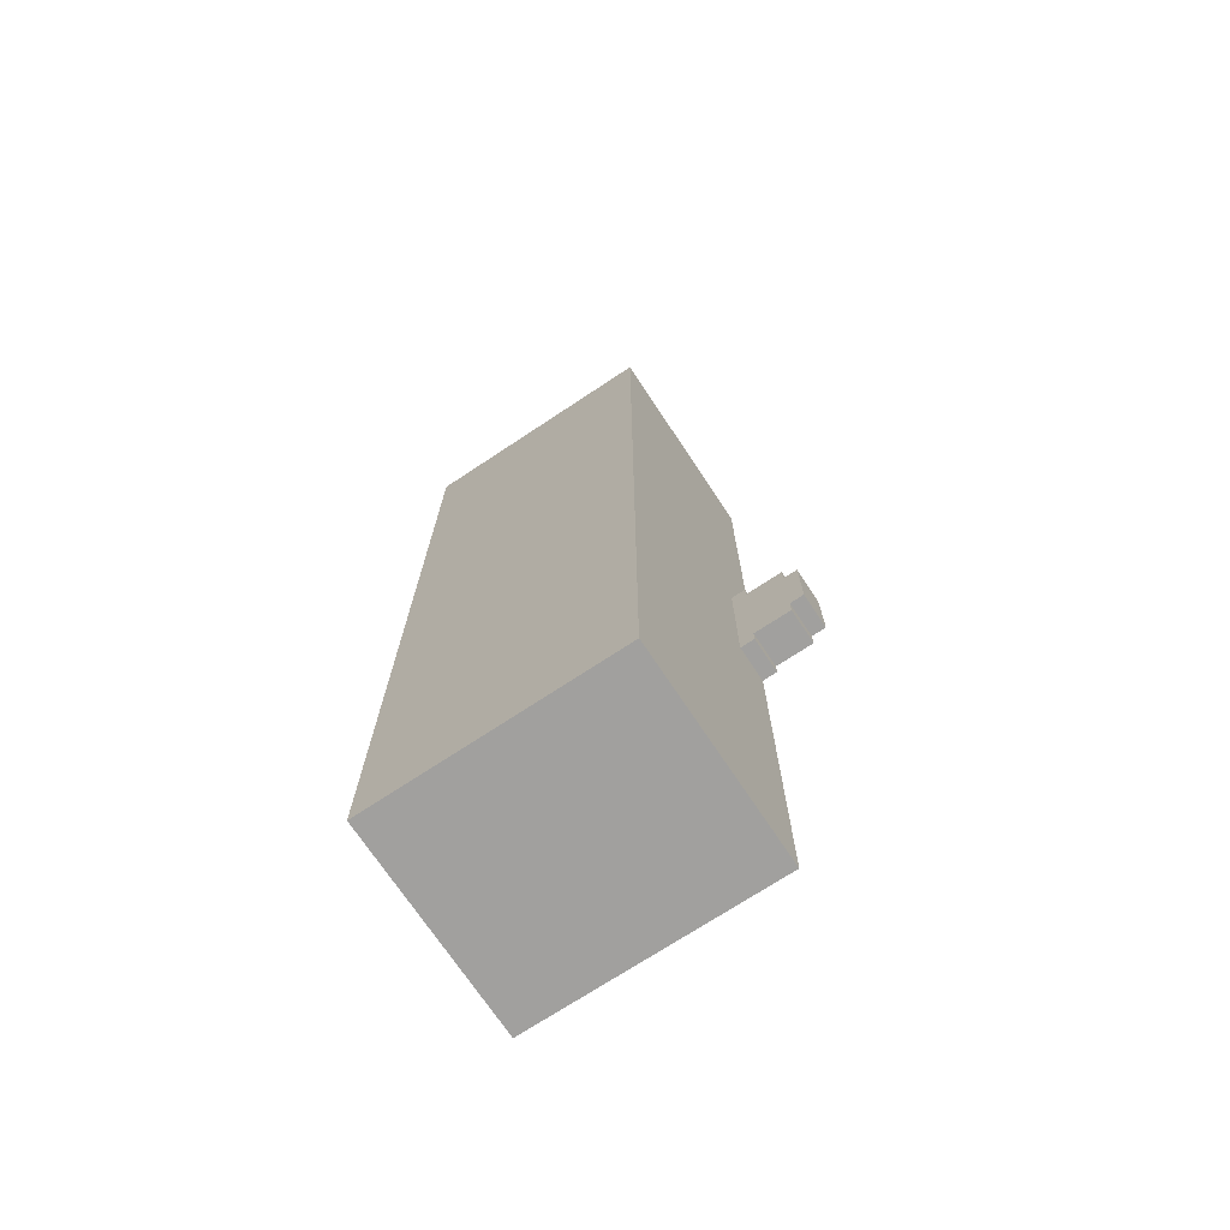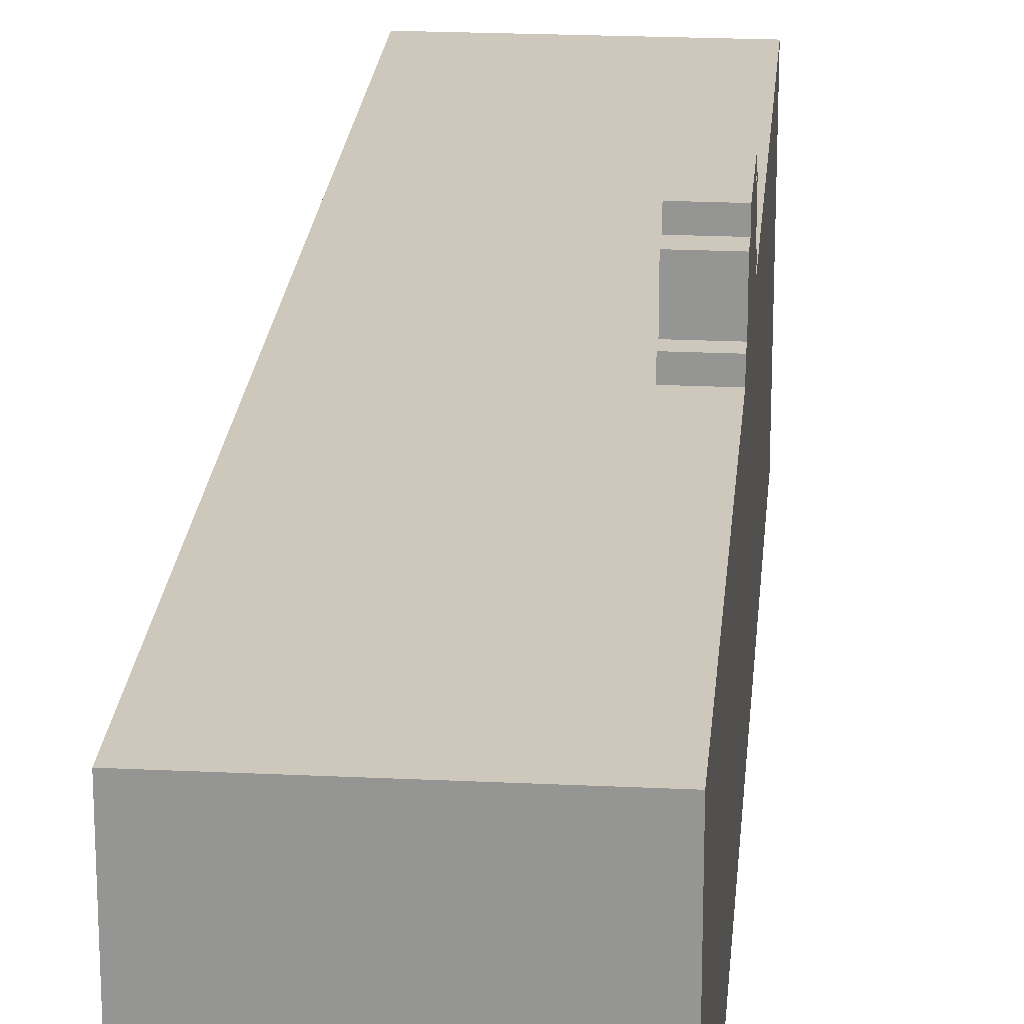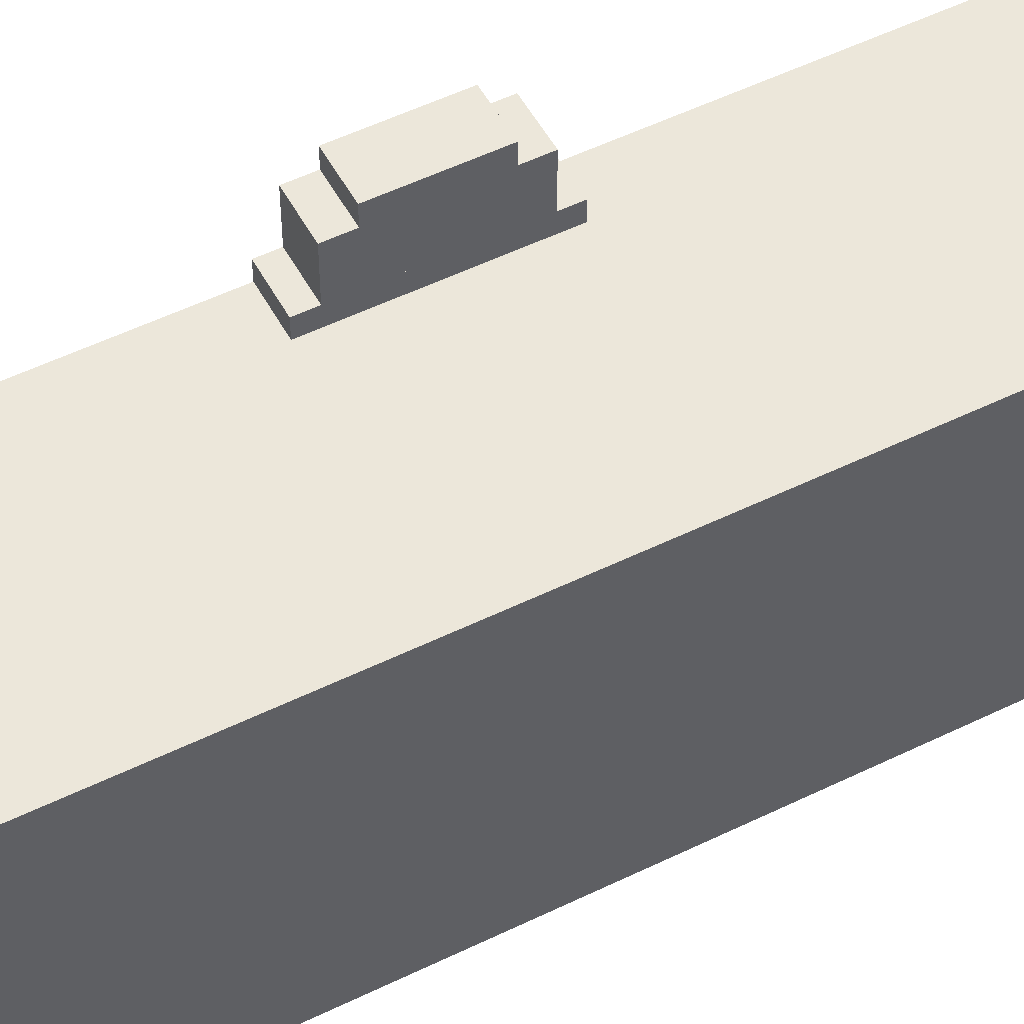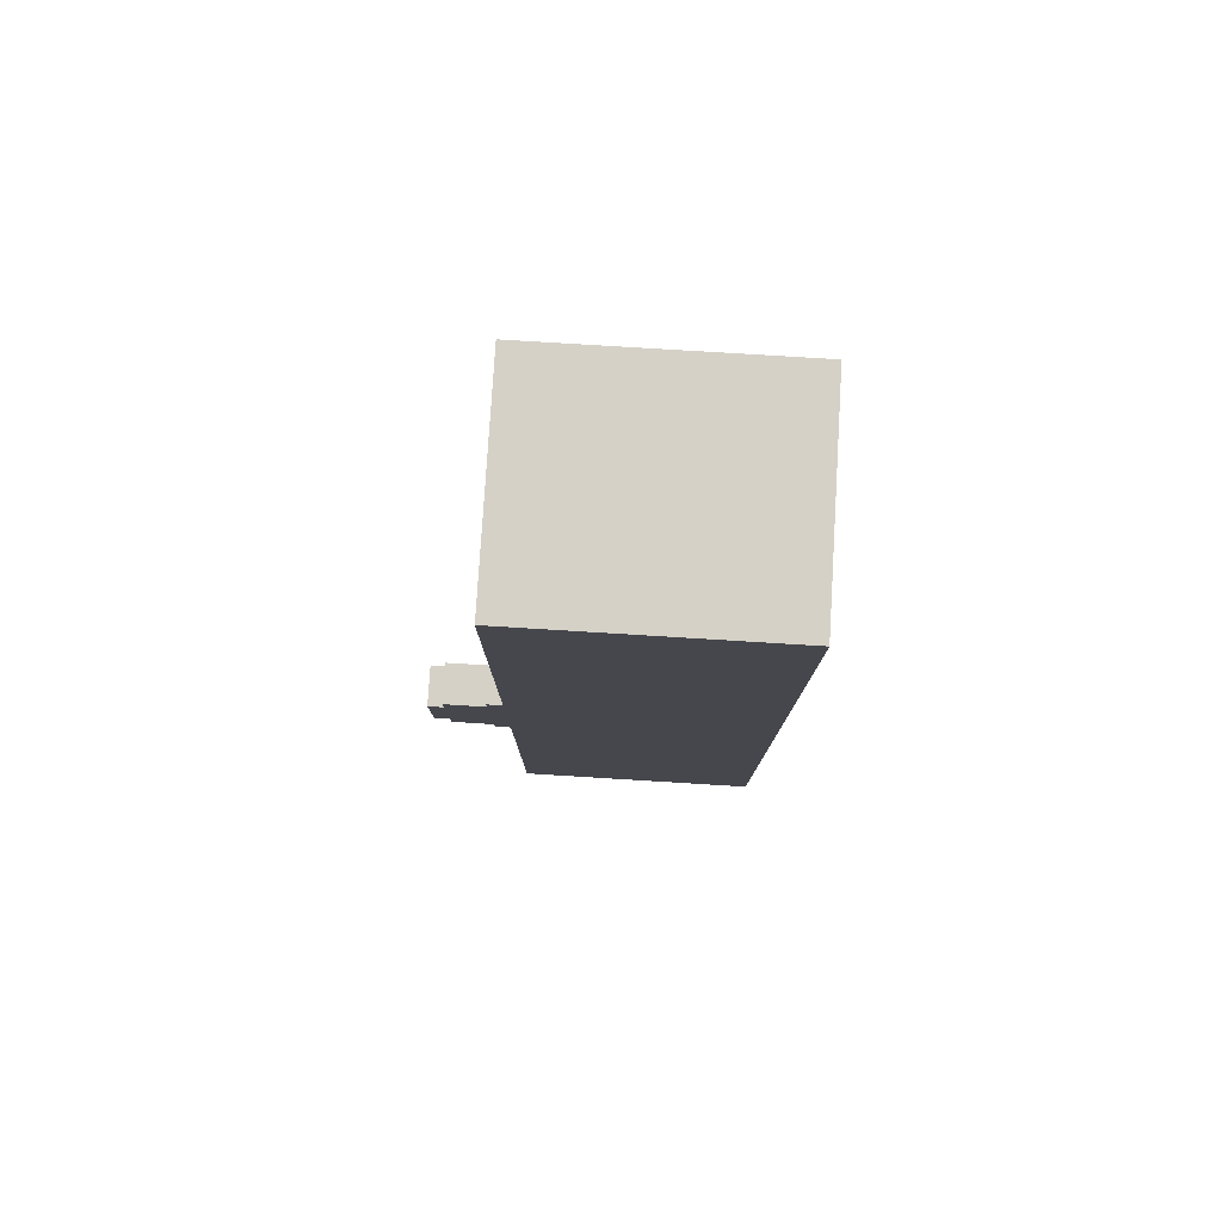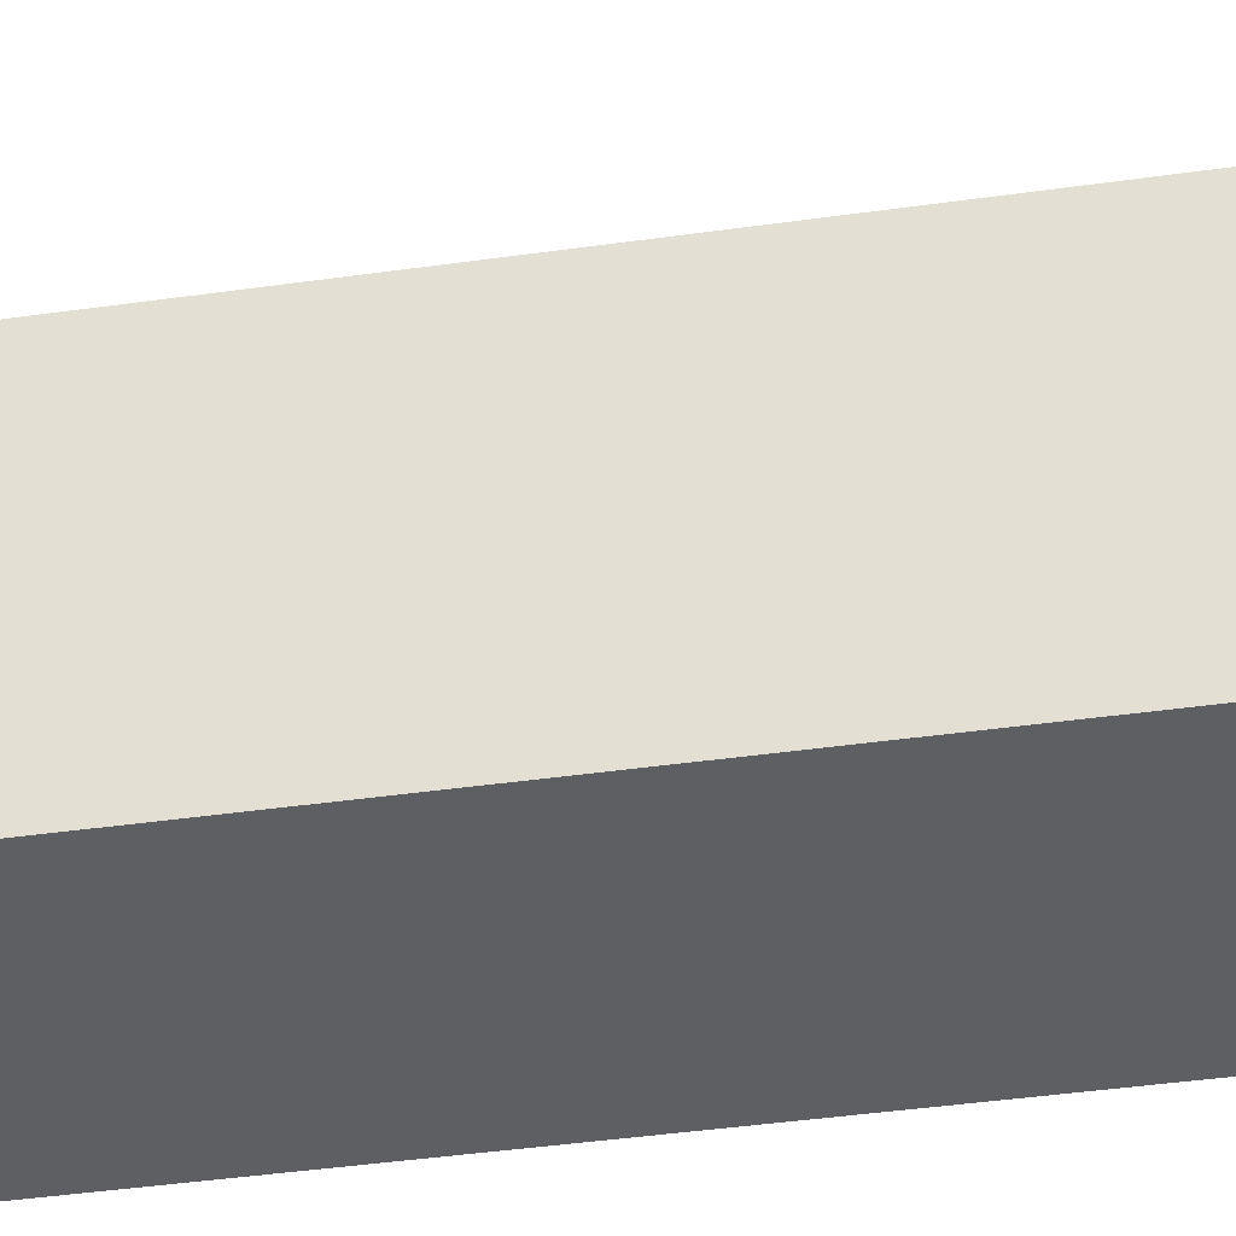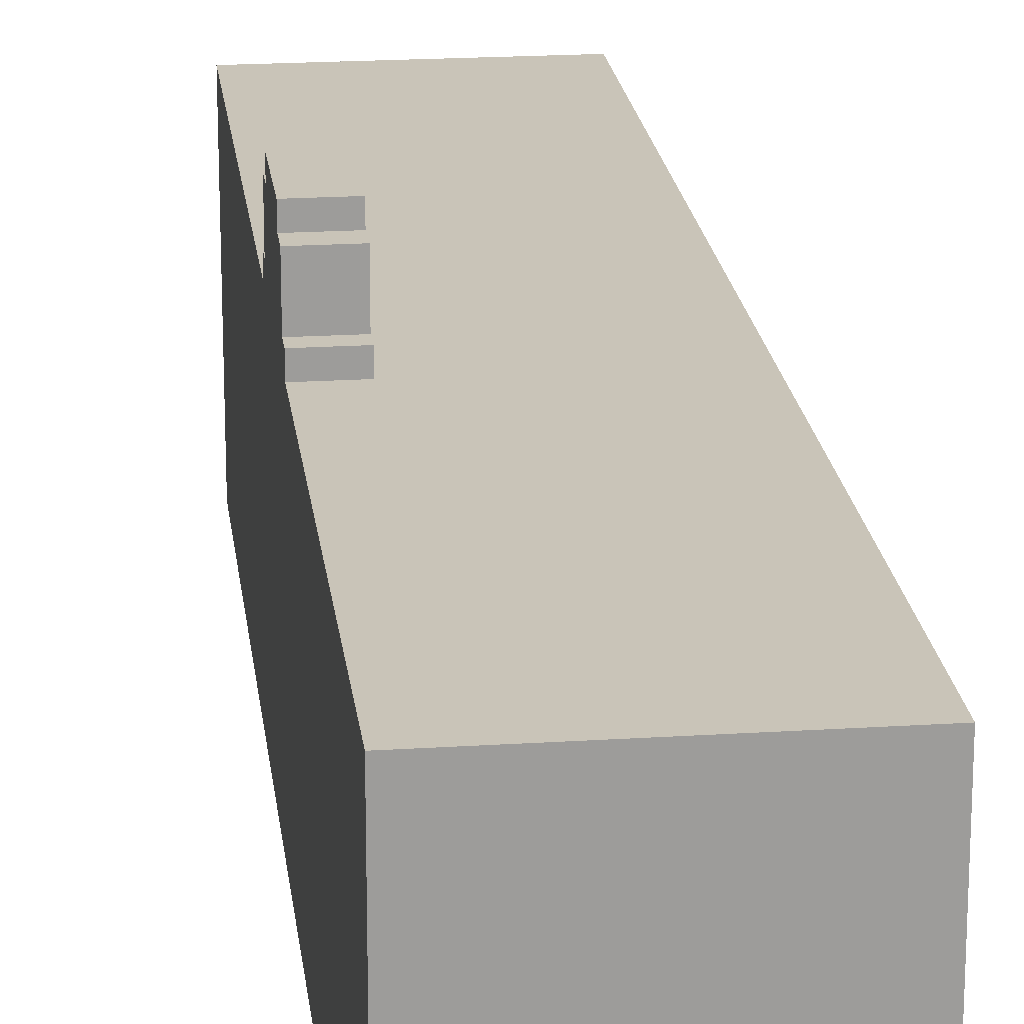
<metadata>
{"format":"obj","ext":"obj","renderer":"f3d","projection":"perspective","resolution":1024,"background":"white","views":[{"elev":-71.8,"azim":123.5,"up":"+Z"},{"elev":21.9,"azim":-175.2,"up":"+Y"},{"elev":52.4,"azim":62.2,"up":"+Y"},{"elev":79.2,"azim":-86.5,"up":"+Z"},{"elev":-40.9,"azim":99.9,"up":"+Y"},{"elev":20.2,"azim":-6.7,"up":"+Y"}]}
</metadata>
<code>
o govt_Cube.002
v 20.09 -0.4843 6.705
v 20.09 3.092 6.705
v 20.09 -0.4843 -6.705
v 20.09 3.092 -6.705
v 23.1 -0.4843 6.705
v 23.1 3.092 6.705
v 23.1 -0.4843 -6.705
v 23.1 3.092 -6.705
v 20.09 -0.4843 -1.047
v 20.09 -0.4843 1.047
v 20.09 3.092 1.047
v 20.09 3.092 -1.047
v 23.1 -0.4843 1.047
v 23.1 -0.4843 -1.047
v 23.1 3.092 -1.047
v 23.1 3.092 1.047
v 20.63 -0.4843 -6.705
v 20.63 3.092 -6.705
v 20.63 -0.4843 6.705
v 20.63 3.092 6.705
v 20.63 3.092 -1.047
v 20.63 3.092 1.047
v 20.63 -0.4843 -1.047
v 20.63 -0.4843 1.047
v 20.09 3.308 1.047
v 20.09 3.308 -1.047
v 20.63 3.308 -1.047
v 20.63 3.308 1.047
v 20.09 3.308 0.83
v 20.09 3.308 -0.83
v 20.63 3.308 -0.83
v 20.63 3.308 0.83
v 20.09 3.885 0.83
v 20.09 3.885 -0.83
v 20.63 3.885 -0.83
v 20.63 3.885 0.83
v 20.09 3.885 0.5494
v 20.09 3.885 -0.5494
v 20.63 3.885 -0.5494
v 20.63 3.885 0.5494
v 20.09 4.101 0.5494
v 20.09 4.101 -0.5494
v 20.63 4.101 -0.5494
v 20.63 4.101 0.5494
f 12 3 9
f 2 10 1
f 11 9 10
f 26 29 30
f 11 26 12
f 29 34 30
f 34 37 38
f 37 42 38
f 12 4 3
f 2 11 10
f 11 12 9
f 26 25 29
f 11 25 26
f 29 33 34
f 34 33 37
f 37 41 42
f 18 7 17
f 16 5 13
f 20 1 19
f 13 19 24
f 11 20 22
f 4 21 18
f 22 25 11
f 7 23 17
f 23 13 24
f 8 14 7
f 15 13 14
f 23 10 9
f 17 9 3
f 15 22 16
f 18 15 8
f 22 6 16
f 24 1 10
f 6 19 5
f 4 17 3
f 21 28 22
f 12 27 21
f 31 36 32
f 28 31 32
f 27 30 31
f 25 32 29
f 33 40 37
f 30 35 31
f 32 33 29
f 39 44 40
f 36 39 40
f 35 38 39
f 43 41 44
f 38 43 39
f 40 41 37
f 18 8 7
f 16 6 5
f 20 2 1
f 13 5 19
f 11 2 20
f 4 12 21
f 22 28 25
f 7 14 23
f 23 14 13
f 8 15 14
f 15 16 13
f 23 24 10
f 17 23 9
f 15 21 22
f 18 21 15
f 22 20 6
f 24 19 1
f 6 20 19
f 4 18 17
f 21 27 28
f 12 26 27
f 31 35 36
f 28 27 31
f 27 26 30
f 25 28 32
f 33 36 40
f 30 34 35
f 32 36 33
f 39 43 44
f 36 35 39
f 35 34 38
f 43 42 41
f 38 42 43
f 40 44 41

</code>
